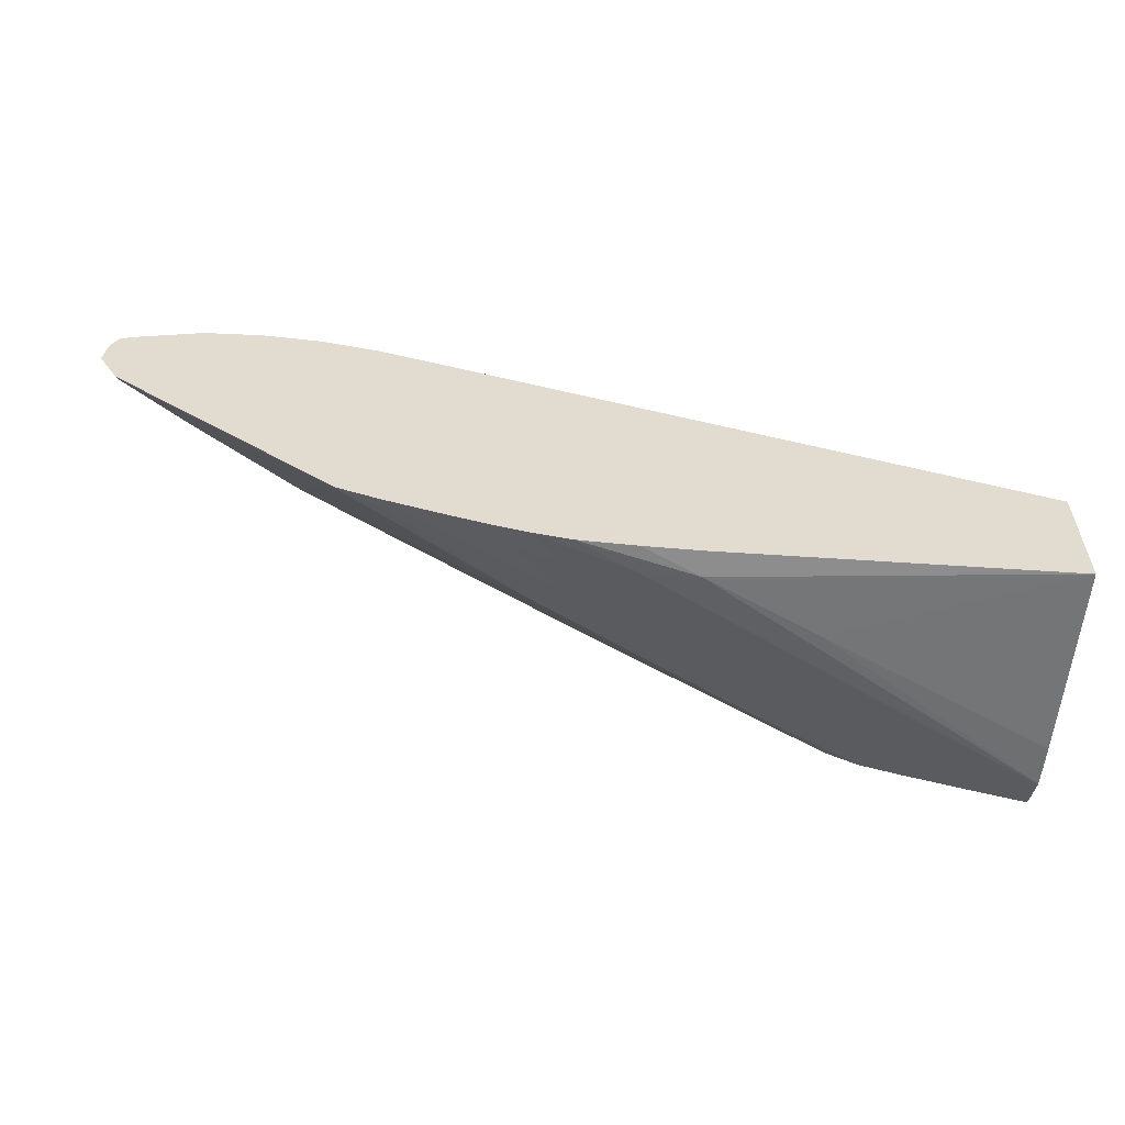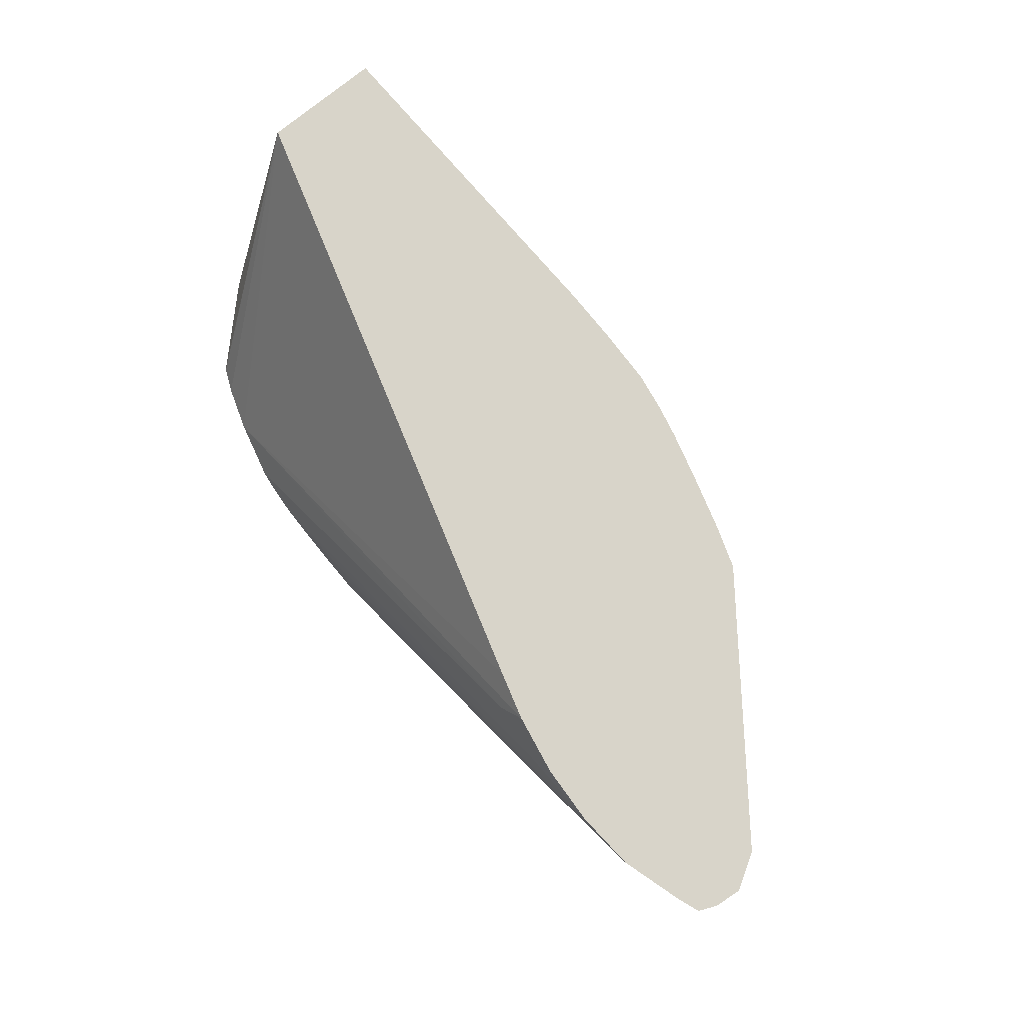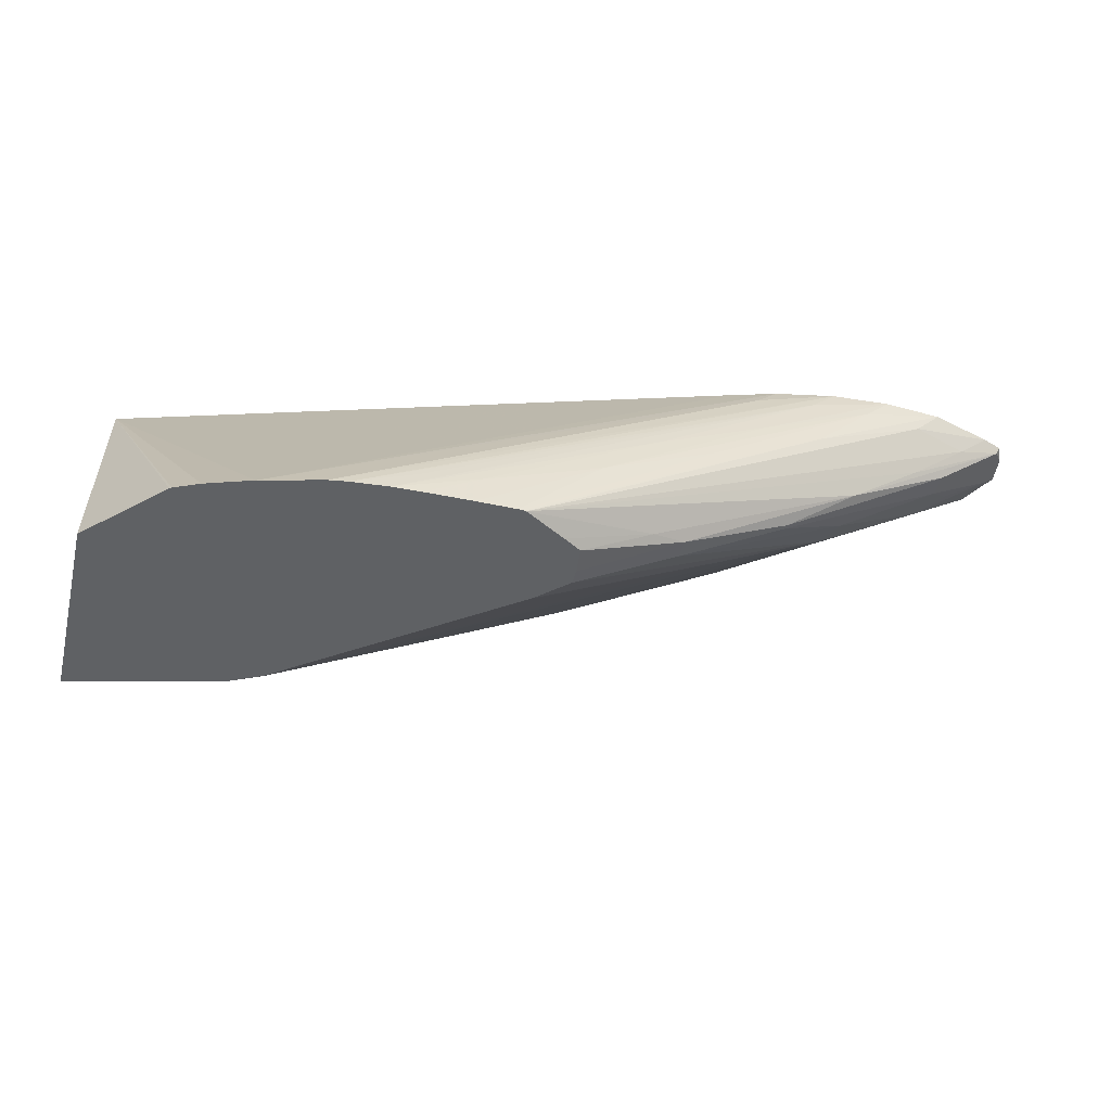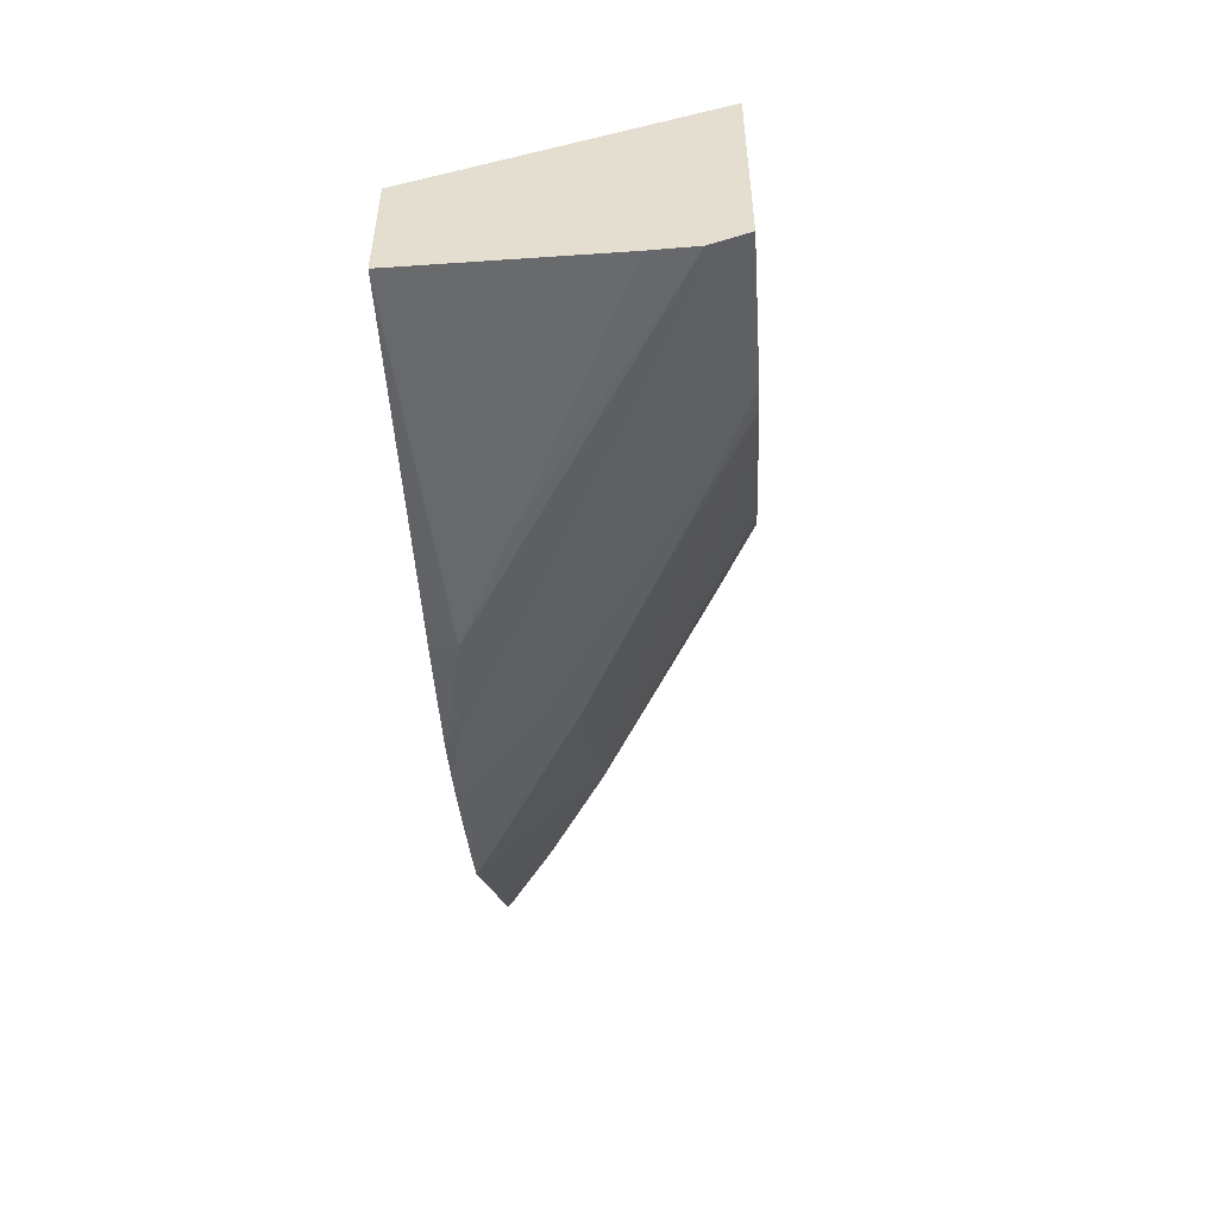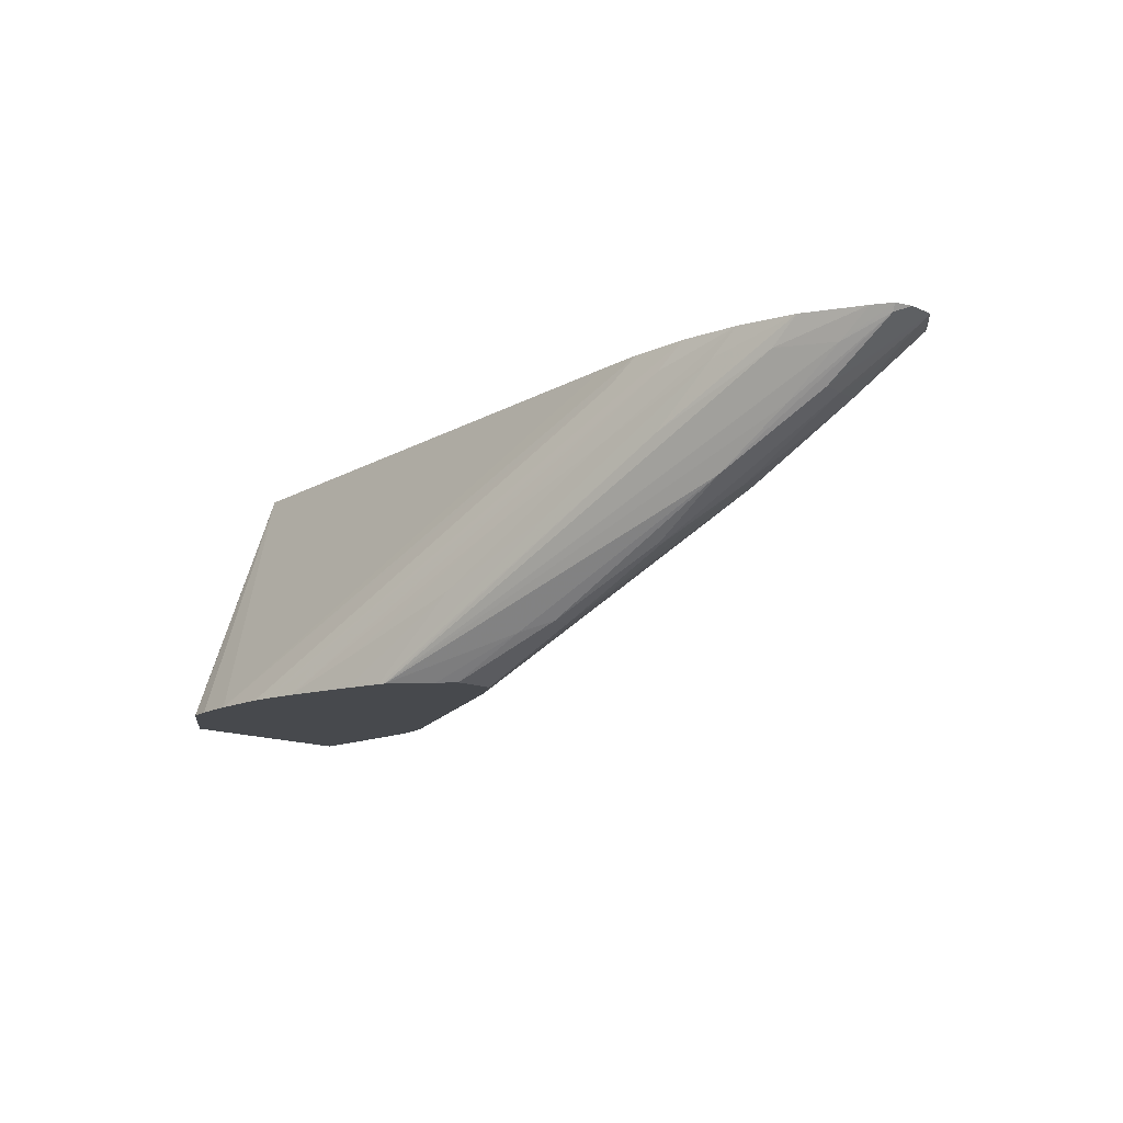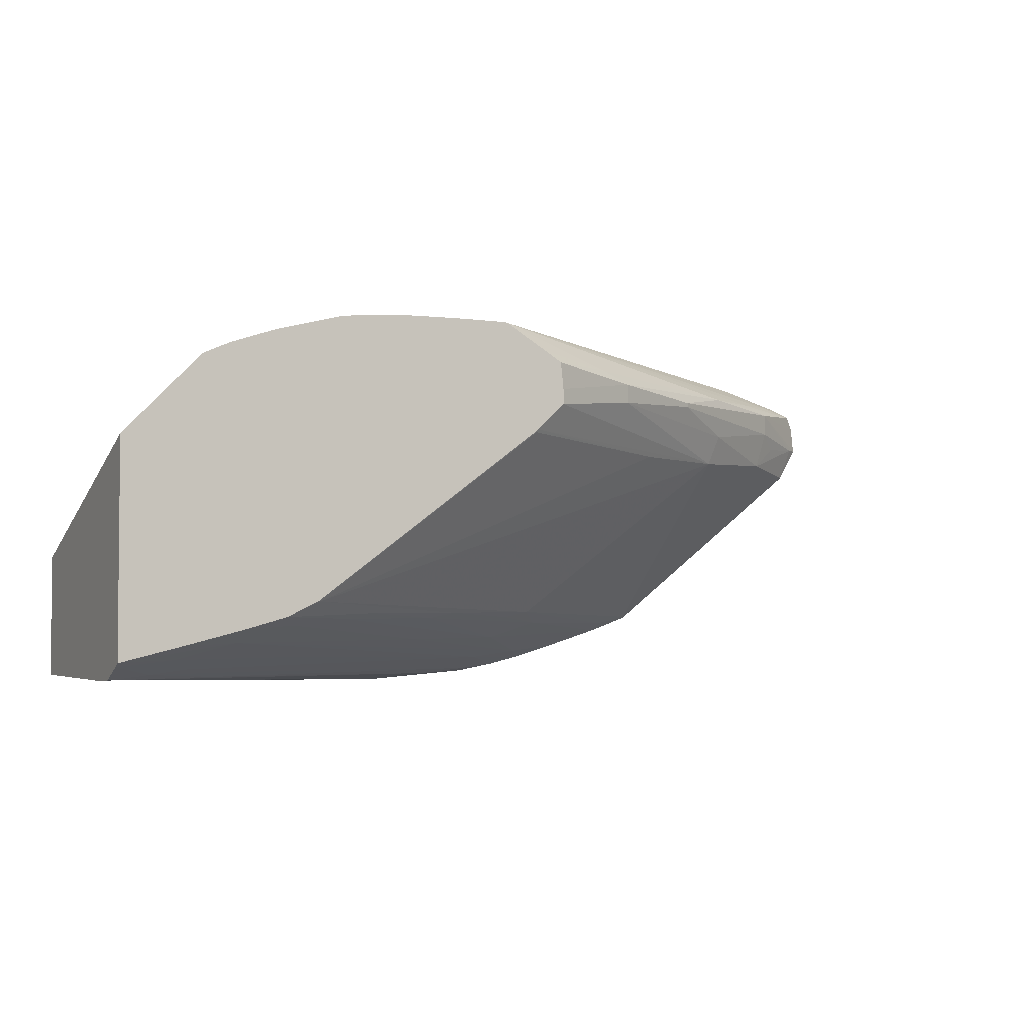
<metadata>
{"format":"obj","ext":"obj","renderer":"f3d","projection":"perspective","resolution":1024,"background":"white","views":[{"elev":-56.5,"azim":175.4,"up":"+Z"},{"elev":75.5,"azim":50.5,"up":"+Y"},{"elev":-45.5,"azim":-14.2,"up":"+Y"},{"elev":-51.4,"azim":-85.8,"up":"+Z"},{"elev":-12.1,"azim":36.9,"up":"+Y"},{"elev":-3.2,"azim":-26.0,"up":"+Z"}]}
</metadata>
<code>
v 0.01236 -0.01111 -0.001798
v 0.01236 -0.01041 -0.001699
v 0.01394 -0.01041 -0.00167
v 0.01552 -0.01041 -0.001598
v 0.01393 -0.01119 -0.00164
v 0.01078 -0.01276 -0.001624
v 0.002897 -0.01703 -0.001511
v 0.002825 -0.01705 -0.001512
v 0.009206 -0.01269 -0.001723
v 0.002825 -0.01041 -0.001558
v 0.01657 -0.01041 -0.001406
v 0.01552 -0.01071 -0.001514
v 0.006053 -0.01545 -0.001515
v 0.003958 -0.01676 -0.001401
v 0.002825 -0.01783 -0.001165
v 0.002825 -0.01584 -0.001552
v 0.002825 -0.01041 0.001764
v 0.01655 -0.01045 -0.001396
v 0.01746 -0.01041 -0.001194
v 0.007106 -0.01519 -0.0014
v 0.005009 -0.0165 -0.001279
v 0.004481 -0.01734 -0.001012
v 0.002897 -0.01782 -0.001157
v 0.002897 -0.01806 -0.001041
v 0.002825 -0.01806 -0.001057
v 0.002825 -0.01806 0.004628
v 0.00488 -0.01806 0.00673
v 0.004935 -0.01806 0.006772
v 0.005619 -0.01806 0.007079
v 0.006878 -0.01806 0.00751
v 0.01964 -0.01041 0.006931
v 0.01552 -0.0115 -0.001157
v 0.01871 -0.01041 -0.0008354
v 0.01708 -0.01103 -0.000994
v 0.006053 -0.01624 -0.001158
v 0.007632 -0.01576 -0.001011
v 0.006053 -0.01742 -0.0005921
v 0.004476 -0.01806 -0.0006524
v 0.008567 -0.01806 0.007949
v 0.02025 -0.01111 0.007487
v 0.02091 -0.01041 0.007309
v 0.02023 -0.01041 -0.0003683
v 0.01552 -0.01269 -0.0005424
v 0.01236 -0.01426 -0.0005658
v 0.009206 -0.01584 -0.0005794
v 0.006053 -0.01806 -0.0002495
v 0.00907 -0.01806 0.008023
v 0.02252 -0.01041 0.007621
v 0.02138 -0.01041 3.756e-05
v 0.02025 -0.0108 -0.0001357
v 0.01696 -0.01267 -9.966e-05
v 0.01236 -0.01533 3.951e-05
v 0.009206 -0.01695 2.588e-05
v 0.007595 -0.01747 -0.0001454
v 0.007208 -0.01806 7.357e-05
v 0.01009 -0.01806 0.008111
v 0.01079 -0.01733 0.008024
v 0.02183 -0.01111 0.007716
v 0.0241 -0.01041 0.007723
v 0.02134 -0.01049 7.162e-05
v 0.0276 -0.01041 0.004816
v 0.02756 -0.01048 0.004833
v 0.01634 -0.0135 0.0002195
v 0.01552 -0.0137 6.578e-05
v 0.01325 -0.0151 0.0001923
v 0.01015 -0.0167 0.0001777
v 0.008098 -0.01803 0.0004765
v 0.008076 -0.01806 0.0005018
v 0.01087 -0.01806 0.008131
v 0.01236 -0.01716 0.008096
v 0.01709 -0.01426 0.007932
v 0.02025 -0.01269 0.007859
v 0.0234 -0.01111 0.007773
v 0.02568 -0.01041 0.007623
v 0.02571 -0.01185 0.005065
v 0.02275 -0.01356 0.004903
v 0.02815 -0.01041 0.00576
v 0.02783 -0.01065 0.00576
v 0.01967 -0.01515 0.004895
v 0.01439 -0.01804 0.005155
v 0.01437 -0.01806 0.005179
v 0.0113 -0.01806 0.008135
v 0.01236 -0.01795 0.008141
v 0.01552 -0.01584 0.008051
v 0.01867 -0.01426 0.00795
v 0.02183 -0.01269 0.00783
v 0.02498 -0.01111 0.007604
v 0.02733 -0.01041 0.007143
v 0.0265 -0.0115 0.005659
v 0.02593 -0.012 0.006117
v 0.02303 -0.01372 0.00576
v 0.01803 -0.01671 0.006293
v 0.01522 -0.01806 0.005975
v 0.01443 -0.01806 0.005235
v 0.02807 -0.01041 0.006484
v 0.02593 -0.012 0.006745
v 0.01219 -0.01806 0.008144
v 0.01336 -0.01798 0.008139
v 0.01336 -0.01806 0.008139
v 0.01349 -0.01806 0.008122
v 0.0265 -0.01112 0.007105
v 0.02787 -0.01041 0.006943
v 0.02107 -0.01507 0.006483
v 0.01803 -0.01671 0.006824
v 0.01522 -0.01806 0.006396
v 0.02778 -0.0106 0.006883
v 0.02303 -0.01372 0.006942
v 0.02107 -0.01507 0.006606
v 0.01326 -0.01806 0.00814
v 0.01464 -0.01806 0.007442
v 0.01709 -0.01697 0.007142
v 0.02498 -0.01232 0.007008
v 0.01514 -0.01806 0.007137
f 1 2 3
f 1 3 4
f 1 4 5
f 1 5 6
f 1 6 7
f 1 7 8
f 1 8 9
f 1 9 10
f 1 10 2
f 2 10 17
f 2 17 31
f 2 31 41
f 2 41 48
f 2 48 59
f 2 59 74
f 2 74 88
f 2 88 102
f 2 102 95
f 2 95 77
f 2 77 61
f 2 61 49
f 2 49 42
f 2 42 33
f 2 33 19
f 2 19 11
f 2 11 4
f 2 4 3
f 4 11 12
f 4 12 5
f 5 12 13
f 5 13 7
f 5 7 6
f 7 13 14
f 7 14 15
f 7 15 8
f 8 15 25
f 8 25 26
f 8 26 17
f 8 17 10
f 8 10 16
f 8 16 9
f 9 16 10
f 11 18 12
f 11 19 18
f 12 18 20
f 12 20 14
f 12 14 13
f 14 20 21
f 14 21 22
f 14 22 23
f 14 23 15
f 15 23 24
f 15 24 25
f 17 26 27
f 17 27 28
f 17 28 29
f 17 29 30
f 17 30 31
f 18 32 20
f 18 19 32
f 19 33 34
f 19 34 32
f 20 32 21
f 21 32 35
f 21 35 22
f 22 24 23
f 22 35 32
f 22 32 36
f 22 36 37
f 22 37 24
f 24 37 38
f 24 38 46
f 24 46 55
f 24 55 68
f 24 68 81
f 24 81 94
f 24 94 93
f 24 93 105
f 24 105 113
f 24 113 110
f 24 110 100
f 24 100 99
f 24 99 109
f 24 109 97
f 24 97 82
f 24 82 69
f 24 69 56
f 24 56 47
f 24 47 39
f 24 39 30
f 24 30 29
f 24 29 28
f 24 28 27
f 24 27 26
f 24 26 25
f 30 39 40
f 30 40 41
f 30 41 31
f 32 34 37
f 32 37 36
f 33 42 34
f 34 42 43
f 34 43 44
f 34 44 45
f 34 45 37
f 37 45 46
f 37 46 38
f 39 47 48
f 39 48 40
f 40 48 41
f 42 49 50
f 42 50 51
f 42 51 43
f 43 51 52
f 43 52 53
f 43 53 54
f 43 54 44
f 44 54 46
f 44 46 45
f 46 54 55
f 47 56 57
f 47 57 58
f 47 58 48
f 48 58 59
f 49 60 50
f 49 61 62
f 49 62 60
f 50 60 63
f 50 63 51
f 51 63 64
f 51 64 52
f 52 64 65
f 52 65 66
f 52 66 53
f 53 66 55
f 53 55 54
f 55 66 67
f 55 67 68
f 56 69 70
f 56 70 71
f 56 71 58
f 56 58 57
f 58 71 72
f 58 72 59
f 59 72 73
f 59 73 74
f 60 62 75
f 60 75 76
f 60 76 63
f 61 77 62
f 62 77 78
f 62 78 75
f 63 65 64
f 63 76 67
f 63 67 65
f 65 67 66
f 67 76 79
f 67 79 80
f 67 80 68
f 68 80 81
f 69 82 83
f 69 83 70
f 70 83 84
f 70 84 71
f 71 84 72
f 72 84 73
f 73 85 86
f 73 86 74
f 73 84 85
f 74 86 87
f 74 87 88
f 75 78 89
f 75 89 90
f 75 90 91
f 75 91 76
f 76 91 92
f 76 92 93
f 76 93 94
f 76 94 79
f 77 95 96
f 77 96 78
f 78 96 90
f 78 90 89
f 79 94 80
f 80 94 81
f 82 97 83
f 83 97 98
f 83 98 84
f 84 98 85
f 85 99 86
f 85 98 99
f 86 99 100
f 86 100 87
f 87 101 88
f 87 100 101
f 88 101 102
f 90 96 108
f 90 108 103
f 90 103 91
f 91 103 92
f 92 103 108
f 92 108 104
f 92 104 105
f 92 105 93
f 95 102 106
f 95 106 96
f 96 106 107
f 96 107 108
f 97 109 98
f 98 109 99
f 100 110 111
f 100 111 107
f 100 107 112
f 100 112 101
f 101 112 106
f 101 106 102
f 104 108 107
f 104 107 111
f 104 111 113
f 104 113 105
f 106 112 107
f 110 113 111

</code>
